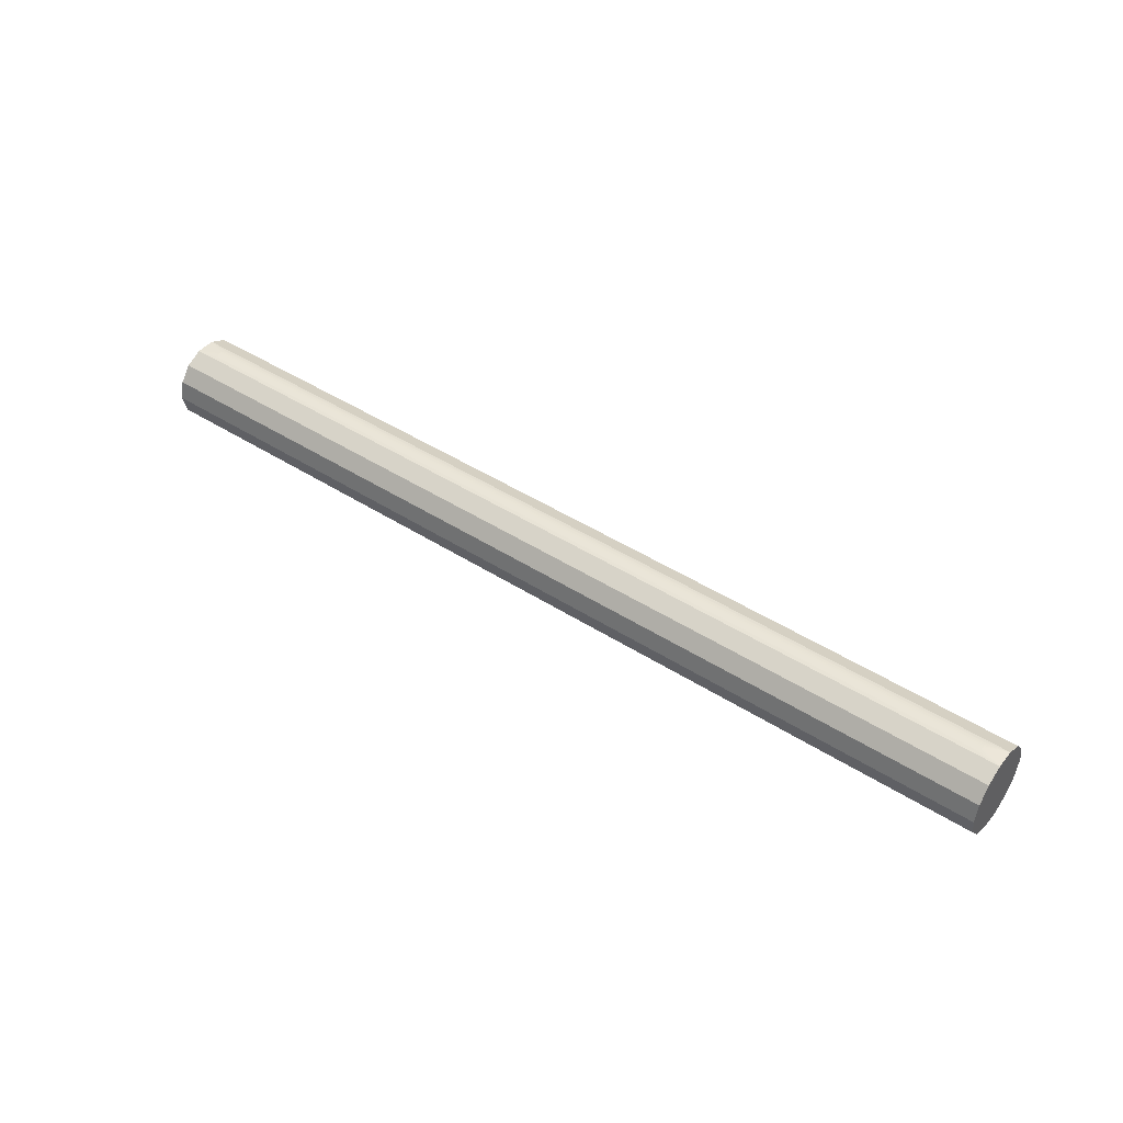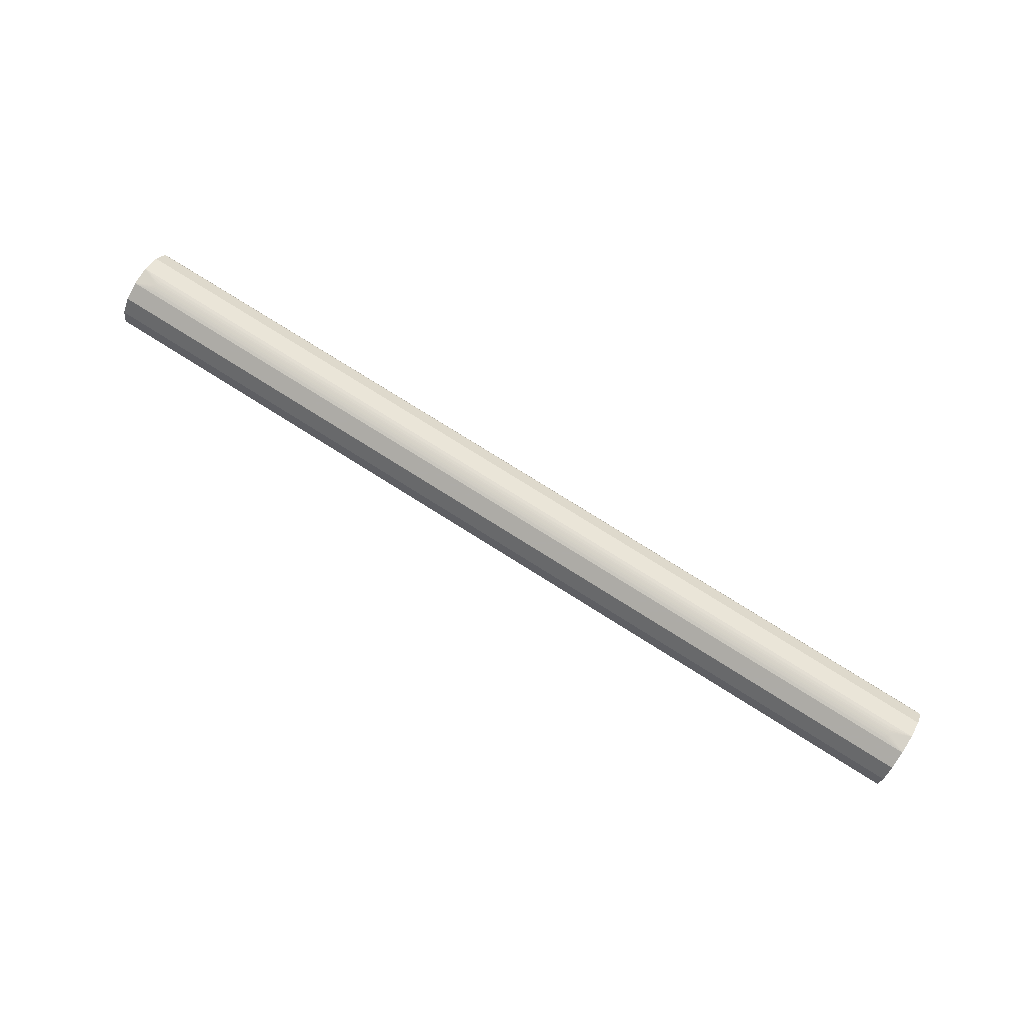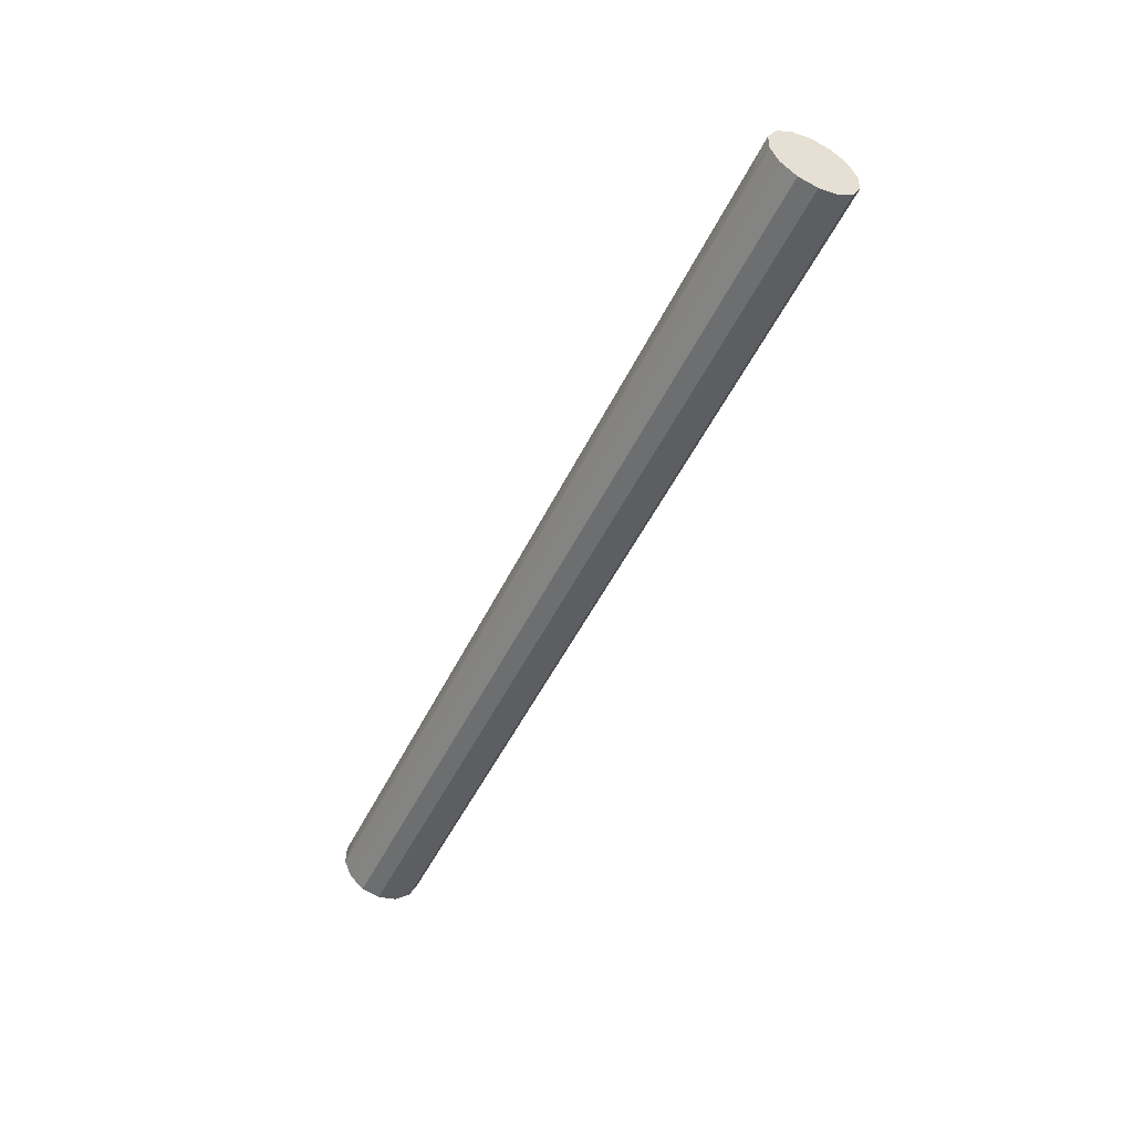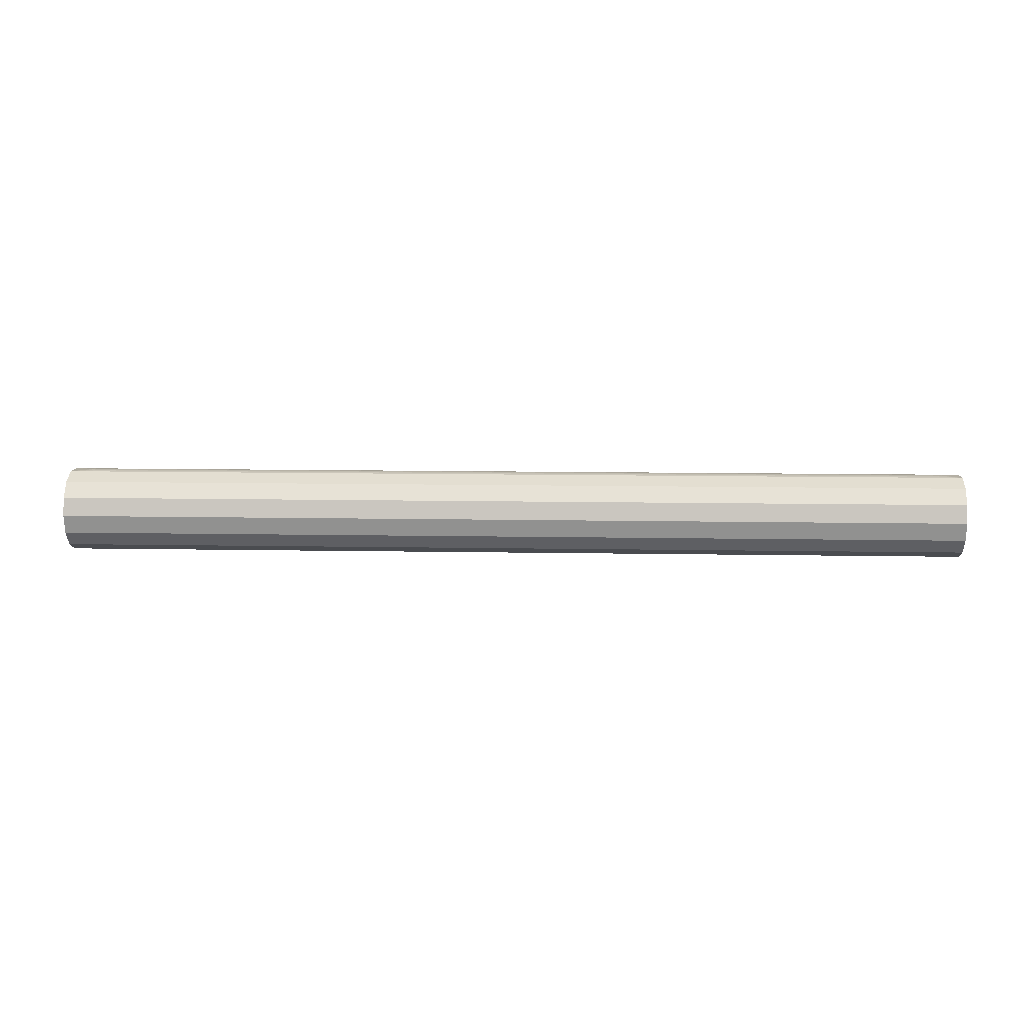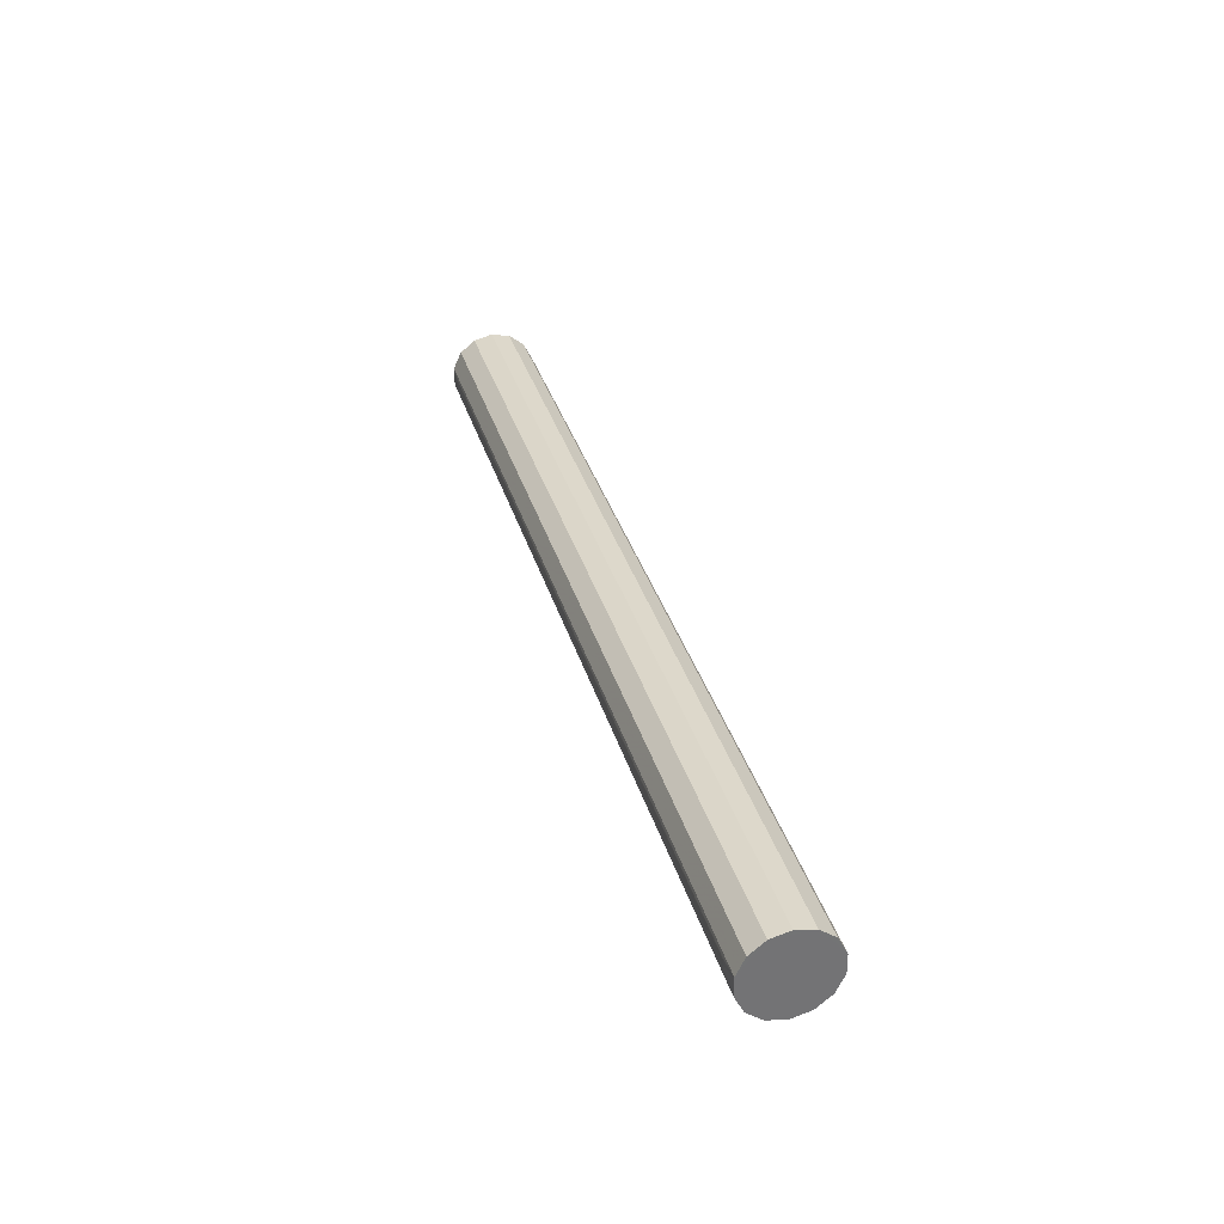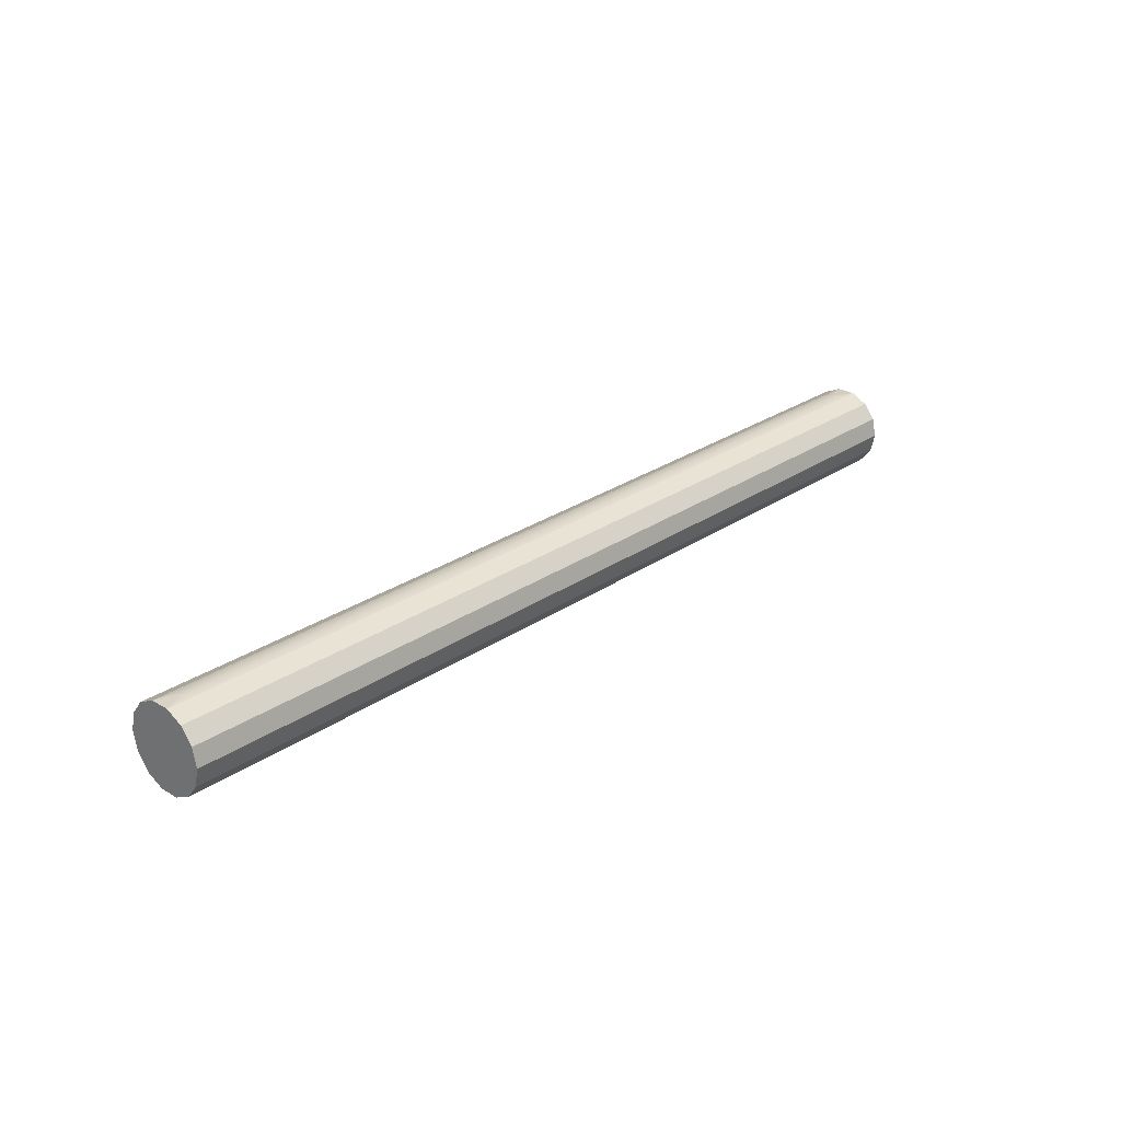
<metadata>
{"format":"obj","ext":"obj","renderer":"f3d","projection":"perspective","resolution":1024,"background":"white","views":[{"elev":44.8,"azim":34.3,"up":"+Z"},{"elev":77.3,"azim":-150.3,"up":"+Z"},{"elev":-53.0,"azim":64.7,"up":"+Y"},{"elev":10.9,"azim":-179.8,"up":"+Z"},{"elev":36.7,"azim":-105.5,"up":"+Y"},{"elev":26.4,"azim":130.6,"up":"+Z"}]}
</metadata>
<code>
v 0.2727 0.01103 -0.004773
v 0.03295 0.02214 0
v 0.2727 0.01212 0
v 0.2727 0.01103 0.004773
v 0.03208 0.00125 -0.004773
v 0.03221 0.0043 -0.0086
v 0.272 -0.005725 -0.0086
v 0.03291 0.02105 -0.004773
v 0.03239 0.008707 -0.01072
v 0.0326 0.0136 -0.01072
v 0.03784 0.01093 -0.011
v 0.2724 0.003573 -0.01072
v 0.2726 0.00798 -0.0086
v 0.03278 0.01801 0.0086
v 0.2726 0.00798 0.0086
v 0.2718 -0.009863 0
v 0.03204 0.000162 0
v 0.2724 0.003573 0.01072
v 0.0326 0.0136 0.01072
v 0.2722 -0.001318 0.01072
v 0.03221 0.0043 0.0086
v 0.272 -0.005725 0.0086
v 0.03239 0.008707 0.01072
v 0.03784 0.01093 0.011
v 0.03208 0.00125 0.004773
v 0.03291 0.02105 0.004773
v 0.03278 0.01801 -0.0086
v 0.2722 -0.001318 -0.01072
v 0.2669 0.001351 -0.011
v 0.03235 0.00761 -0.00935
v 0.2719 -0.008774 -0.004773
v 0.2654 0.003069 0.01088
v 0.03809 0.01174 0.01097
v 0.03872 0.01232 0.01091
v 0.2719 -0.008774 0.004773
v 0.03235 0.00761 0.00935
v 0.03273 0.01683 -0.00823
v 0.03273 0.01683 0.00823
v 0.2661 -4.2e-05 -0.01091
v 0.04025 0.009398 -0.01091
v 0.03803 0.01009 -0.01097
v 0.03942 0.009212 -0.01088
v 0.2654 0.003069 -0.01088
v 0.2724 0.004671 -0.00935
v 0.2658 0.002995 0.01088
v 0.2662 0.002813 0.01091
v 0.03956 0.01251 0.01088
v 0.03791 0.01135 0.01099
v 0.2668 0.002185 0.01097
v 0.2669 0.001351 0.011
v 0.2669 0.000926 0.01099
v 0.2724 0.004671 0.00935
v 0.03788 0.0105 -0.01099
v 0.2667 0.000536 -0.01097
v 0.03985 0.00925 -0.01088
v 0.0386 0.009467 -0.01091
v 0.2652 -0.000228 -0.01088
v 0.2669 0.001781 -0.01099
v 0.2668 0.002185 -0.01097
v 0.03809 0.01174 -0.01097
v 0.03872 0.01232 -0.01091
v 0.04095 0.01162 -0.01097
v 0.2645 0.002882 -0.01091
v 0.03956 0.01251 -0.01088
v 0.03998 0.01243 -0.01088
v 0.2662 0.002813 -0.01091
v 0.2645 0.002882 0.01091
v 0.03913 0.01247 0.01088
v 0.03998 0.01243 0.01088
v 0.04095 0.01162 0.01097
v 0.2669 0.001781 0.01099
v 0.03788 0.0105 0.01099
v 0.03942 0.009212 0.01088
v 0.04106 0.01037 -0.01099
v 0.2669 0.000927 -0.01099
v 0.03899 0.009286 -0.01088
v 0.2657 -0.00019 -0.01088
v 0.2637 0.001915 -0.01099
v 0.03791 0.01136 -0.01099
v 0.03913 0.01247 -0.01088
v 0.2658 0.002995 -0.01088
v 0.0411 0.01122 0.01099
v 0.2636 0.001489 0.011
v 0.04114 0.01079 0.011
v 0.2637 0.001058 0.01099
v 0.03803 0.01009 0.01097
v 0.04025 0.009398 0.01091
v 0.2661 -4.2e-05 0.01091
v 0.2667 0.000536 0.01097
v 0.2652 -0.000228 0.01088
v 0.039 0.009285 0.01088
v 0.04114 0.01079 -0.011
v 0.2637 0.00106 -0.01099
v 0.2636 0.001489 -0.011
v 0.2657 -0.00019 0.01088
v 0.0386 0.009467 0.01091
f 1 2 3
f 4 3 2
f 4 1 3
f 5 6 7
f 8 2 1
f 9 6 5
f 9 10 11
f 12 13 1
f 14 15 4
f 16 17 5
f 18 15 14
f 18 4 15
f 18 14 19
f 20 21 22
f 20 22 18
f 23 24 19
f 23 21 20
f 25 22 21
f 25 17 16
f 25 5 17
f 25 21 23
f 25 19 10
f 25 10 5
f 26 2 8
f 26 14 4
f 26 4 2
f 27 8 1
f 27 13 12
f 27 1 13
f 27 12 10
f 28 12 7
f 28 29 12
f 28 7 6
f 28 6 9
f 30 9 5
f 30 5 10
f 30 10 9
f 31 16 5
f 31 5 7
f 31 7 12
f 32 18 19
f 33 34 19
f 35 25 16
f 35 22 25
f 35 16 31
f 35 18 22
f 35 31 1
f 35 1 4
f 36 25 23
f 36 23 19
f 36 19 25
f 37 27 10
f 37 8 27
f 38 19 14
f 38 14 26
f 38 37 10
f 38 10 19
f 38 26 8
f 38 8 37
f 39 40 41
f 42 28 9
f 43 10 12
f 44 31 12
f 44 12 1
f 44 1 31
f 45 46 18
f 45 18 32
f 47 32 19
f 48 33 19
f 48 19 24
f 49 18 46
f 50 51 20
f 50 20 18
f 52 35 4
f 52 4 18
f 52 18 35
f 53 41 9
f 53 9 11
f 54 28 39
f 54 39 41
f 55 40 39
f 56 41 40
f 56 9 41
f 56 40 55
f 57 28 42
f 58 59 12
f 58 12 29
f 60 10 61
f 62 61 63
f 62 63 59
f 62 60 61
f 64 10 43
f 65 64 43
f 66 59 63
f 66 12 59
f 67 46 45
f 67 49 46
f 68 47 19
f 68 19 34
f 69 45 32
f 69 32 47
f 69 47 68
f 69 68 34
f 69 67 45
f 69 34 67
f 70 34 33
f 70 67 34
f 70 49 67
f 71 50 18
f 71 18 49
f 71 49 70
f 72 24 23
f 73 23 20
f 74 53 11
f 74 54 41
f 74 41 53
f 75 29 28
f 75 28 54
f 76 42 9
f 76 9 56
f 76 56 55
f 76 55 42
f 77 39 28
f 77 28 57
f 77 57 42
f 77 55 39
f 77 42 55
f 78 58 29
f 78 62 59
f 78 59 58
f 79 11 10
f 79 10 60
f 79 78 11
f 79 60 62
f 79 62 78
f 80 61 10
f 80 10 64
f 80 65 61
f 80 64 65
f 81 65 43
f 81 66 63
f 81 63 61
f 81 61 65
f 81 43 12
f 81 12 66
f 82 70 33
f 82 33 48
f 82 71 70
f 82 48 24
f 82 24 71
f 83 71 24
f 83 50 71
f 84 72 50
f 84 24 72
f 84 83 24
f 84 50 83
f 85 51 50
f 85 50 72
f 86 72 23
f 86 87 88
f 86 85 72
f 89 88 20
f 89 20 51
f 89 86 88
f 89 51 85
f 89 85 86
f 90 73 20
f 91 88 87
f 91 73 90
f 91 23 73
f 92 74 11
f 92 29 74
f 93 74 29
f 93 29 75
f 93 75 54
f 93 54 74
f 94 78 29
f 94 11 78
f 94 92 11
f 94 29 92
f 95 90 20
f 95 20 88
f 95 91 90
f 95 88 91
f 96 91 87
f 96 87 86
f 96 86 23
f 96 23 91

</code>
